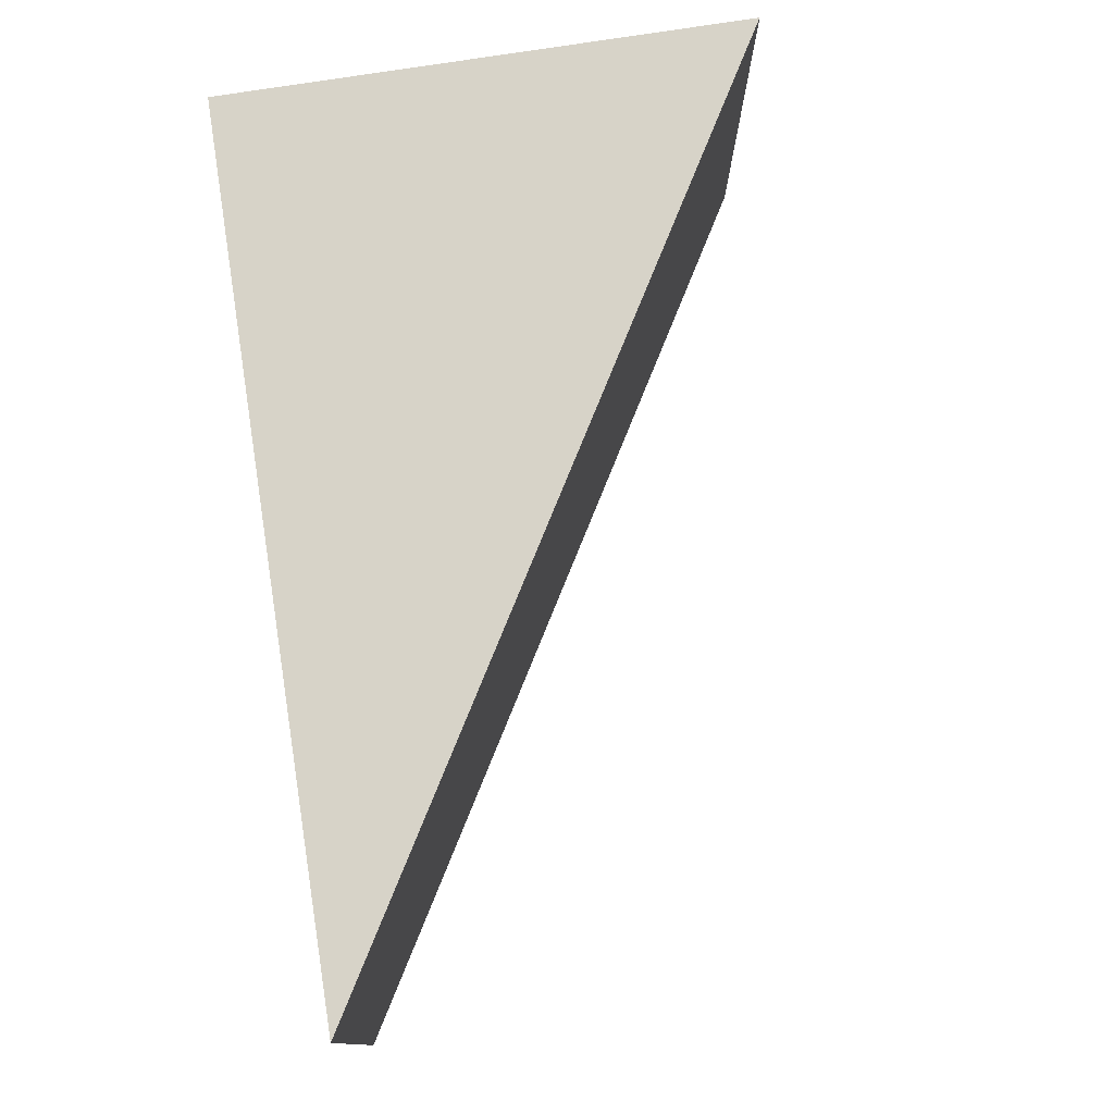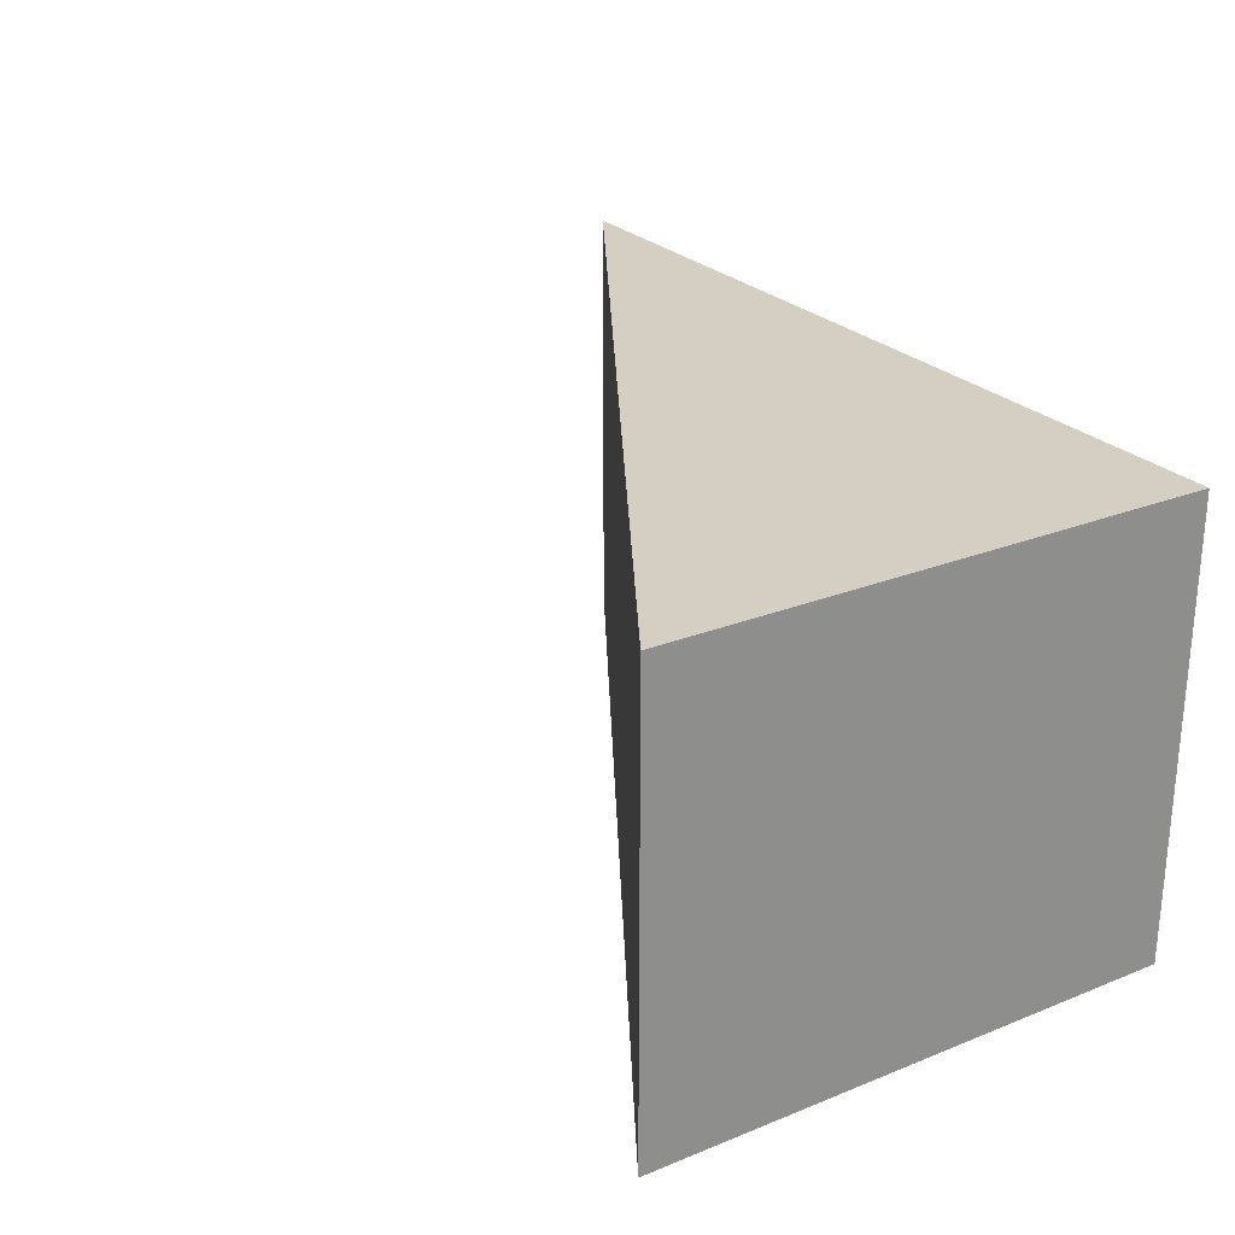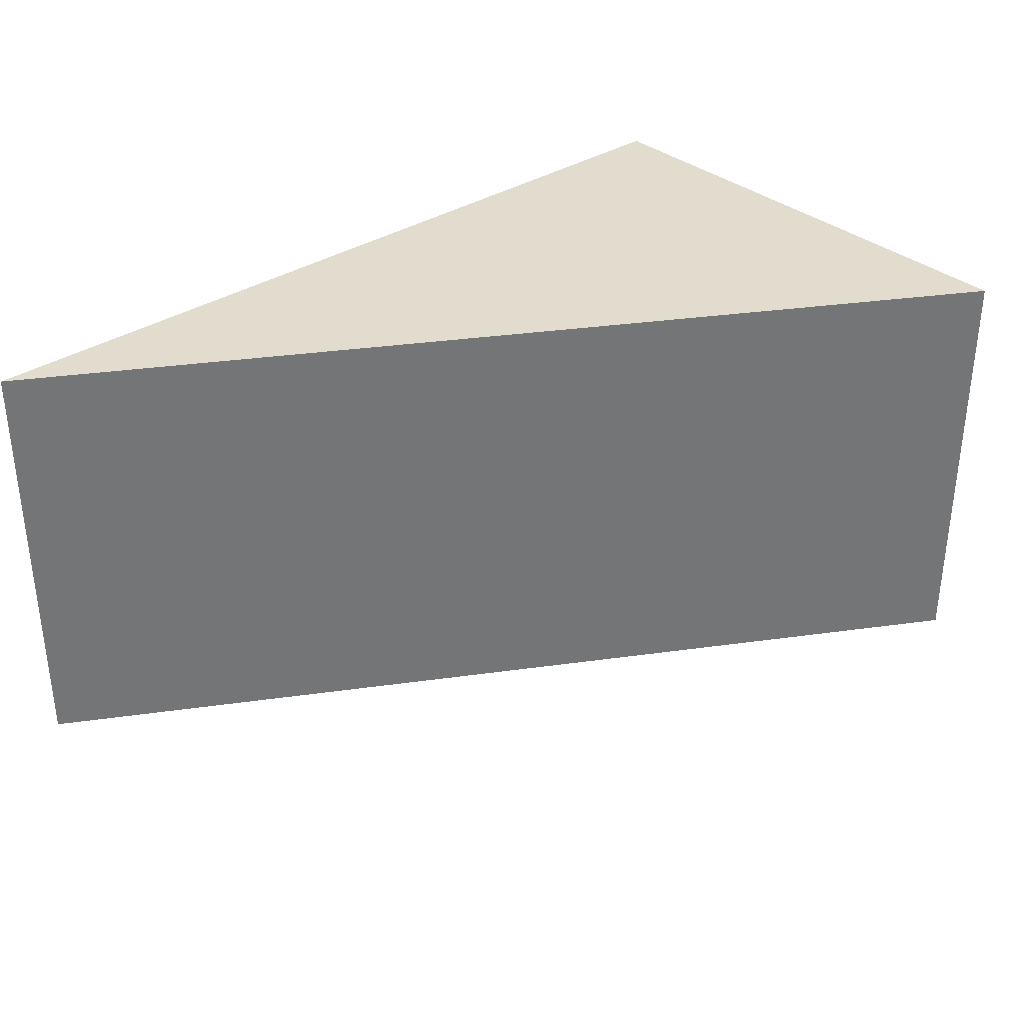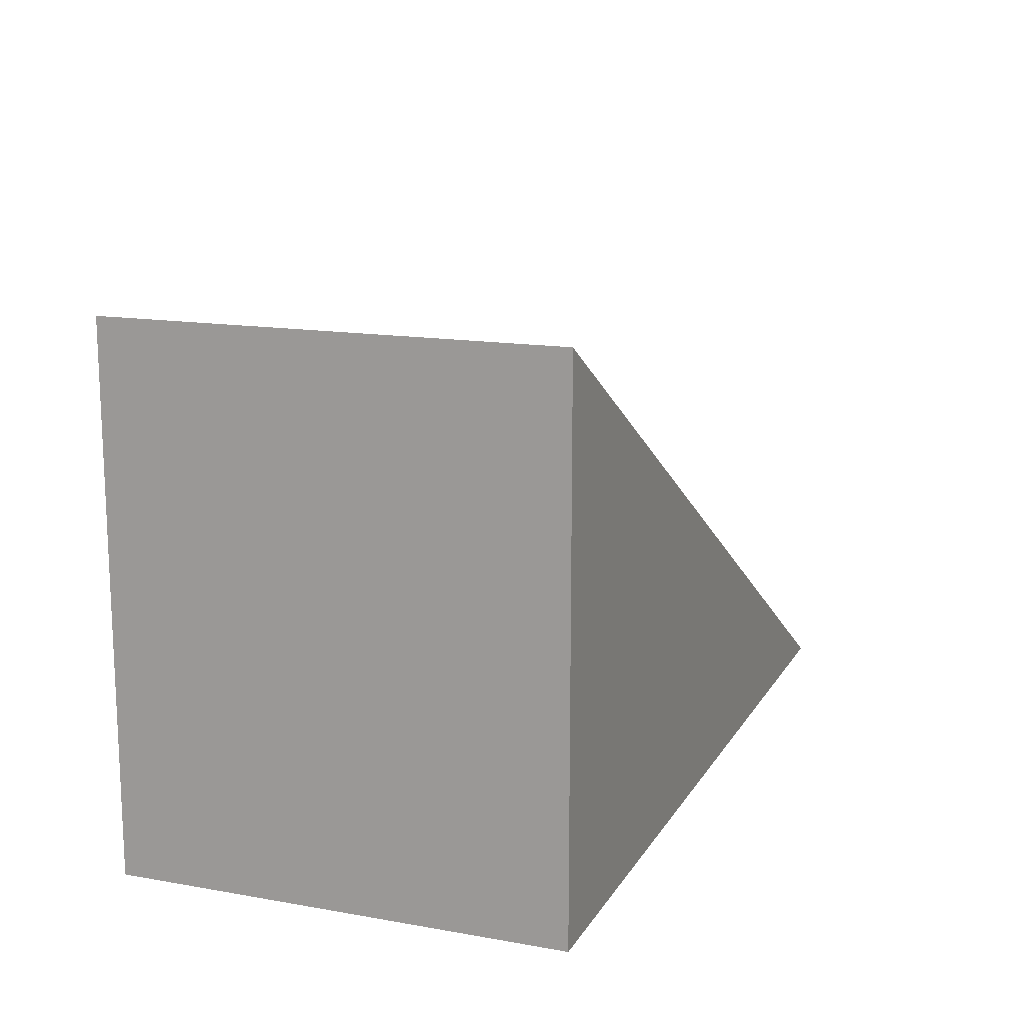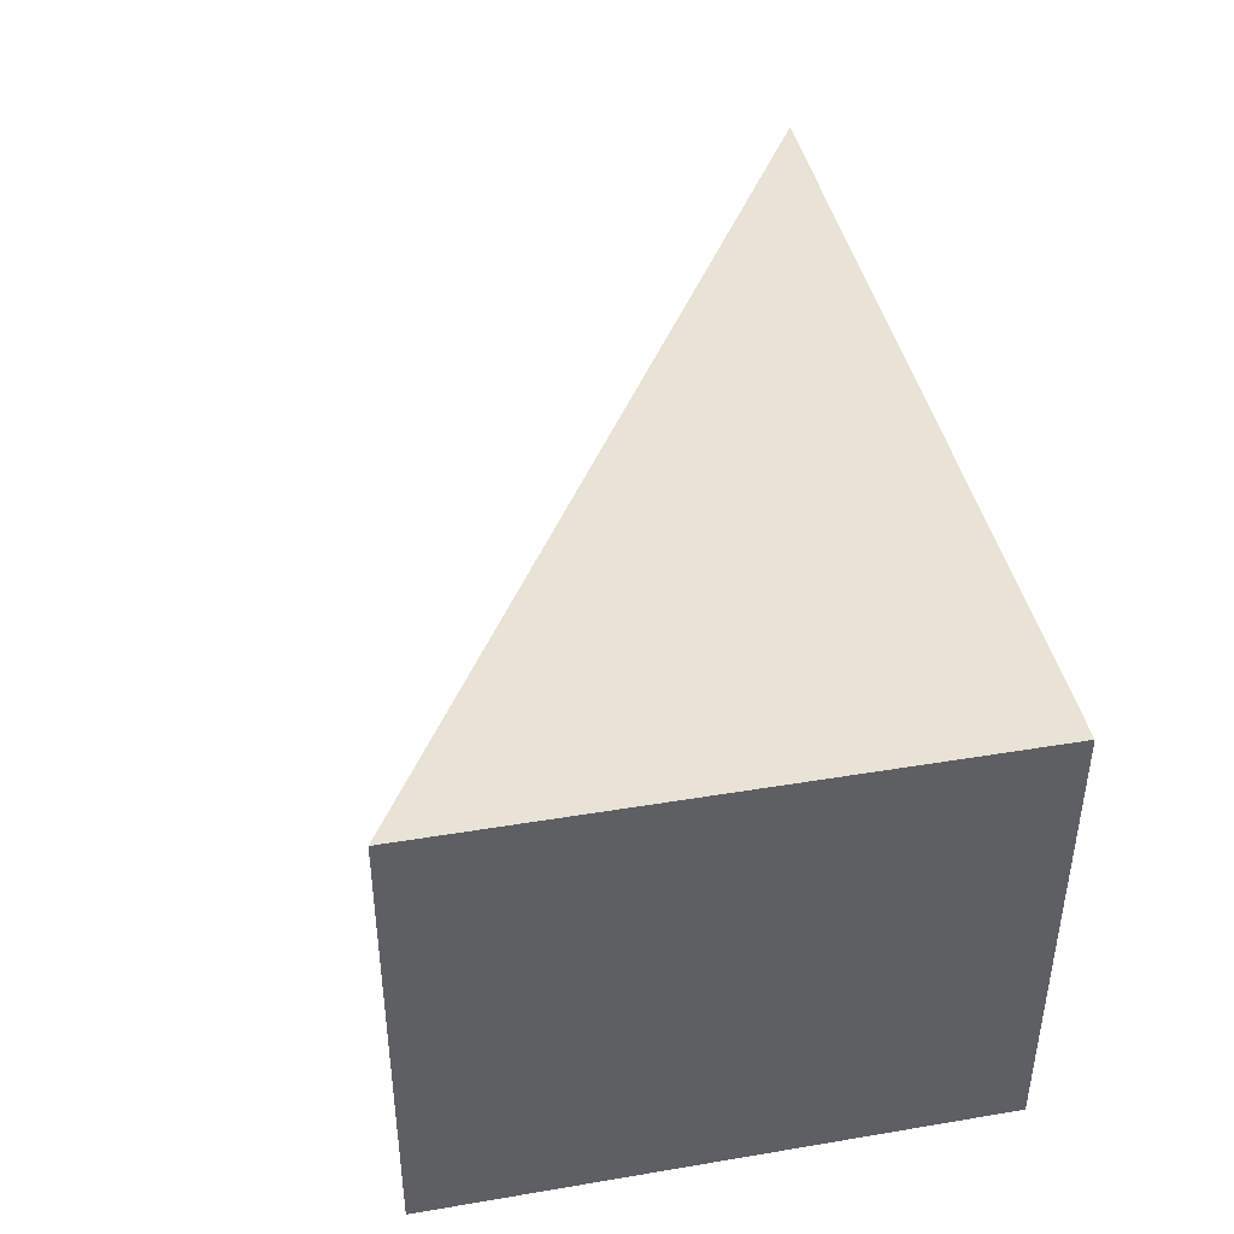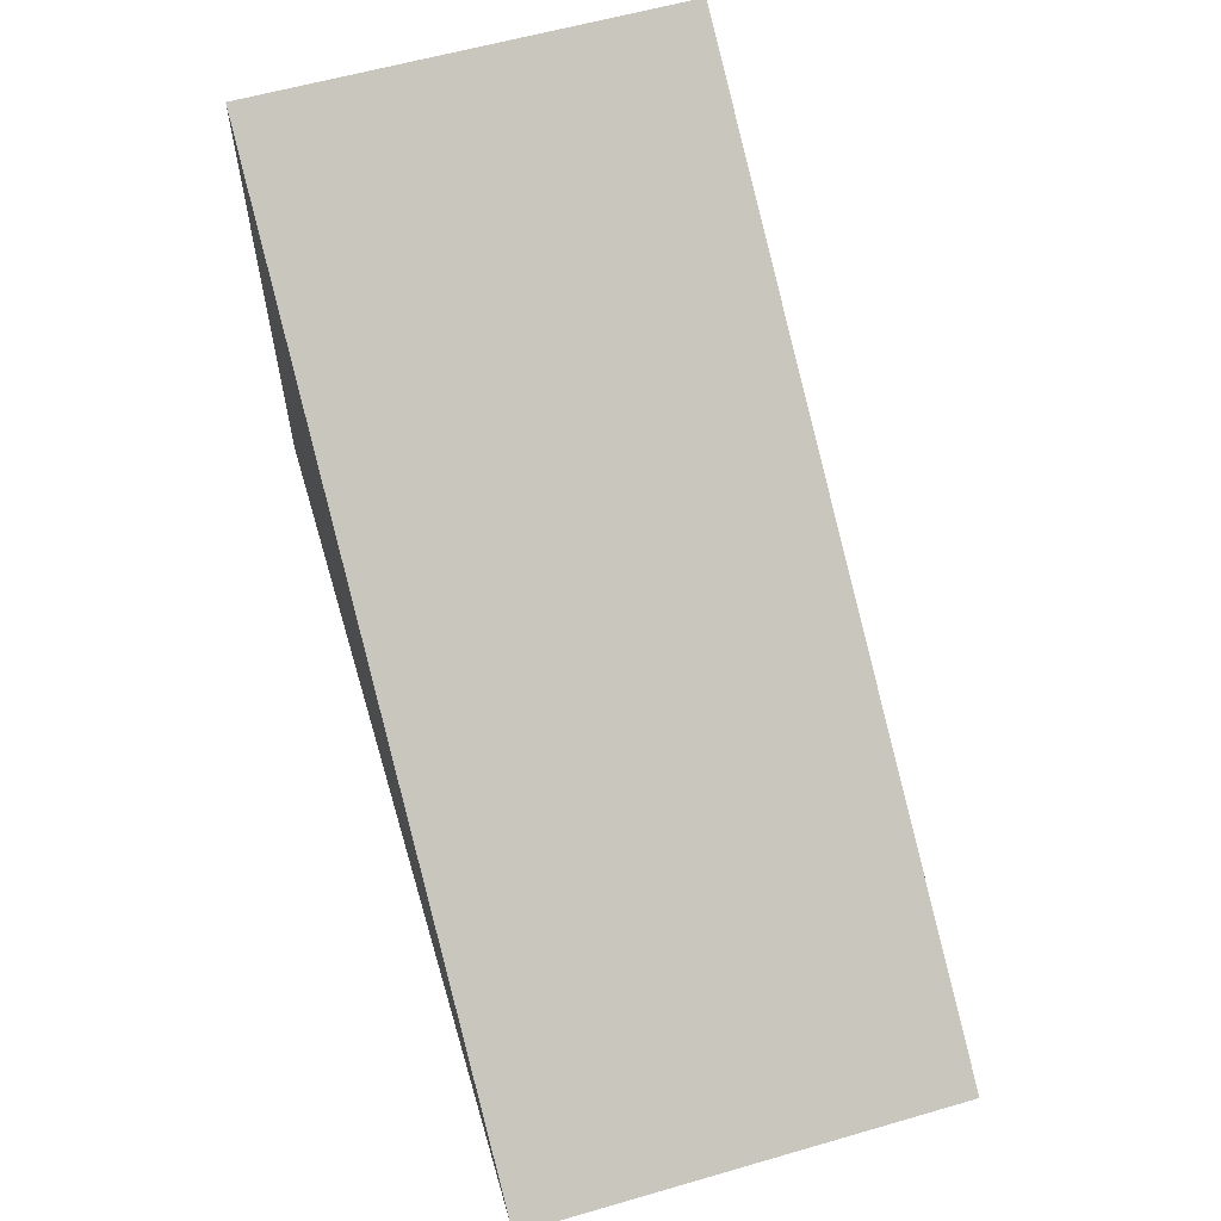
<metadata>
{"format":"obj","ext":"obj","renderer":"f3d","projection":"perspective","resolution":1024,"background":"white","views":[{"elev":77.0,"azim":81.1,"up":"+Z"},{"elev":25.5,"azim":-122.7,"up":"+Z"},{"elev":34.1,"azim":138.3,"up":"+Z"},{"elev":14.7,"azim":-69.1,"up":"+Y"},{"elev":41.8,"azim":-101.4,"up":"+Z"},{"elev":59.5,"azim":73.5,"up":"+Y"}]}
</metadata>
<code>
g default
v 65 0 81
v 55 0 81
v 55 6 81
v 55 1.2e-05 86
v 65 -9e-06 86
v 55 6 86
v 55 5.5 81
v 55 5.5 86
v 64 0 81
v 64 -7e-06 86
v 55 6e-06 83.5
v 55 5.5 83.5
v 55 6 83.5
v 65 -4e-06 83.5
v 55 1e-06 81.5
v 55 5.5 81.5
v 55 6 81.5
v 65 -1e-06 81.5
v 65 -8e-06 85.5
v 55 6 85.5
v 55 5.5 85.5
v 55 1.1e-05 85.5
g Ramp_Half_6_Right
f 22 21 12 11
f 7 9 2
f 13 20 19 14
f 8 4 10
f 12 21 20 13
f 7 3 1 9
f 5 6 8 10
f 12 16 15 11
f 13 17 16 12
f 18 17 13 14
f 16 7 2 15
f 17 3 7 16
f 1 3 17 18
f 20 6 5 19
f 6 20 21 8
f 4 8 21 22

</code>
